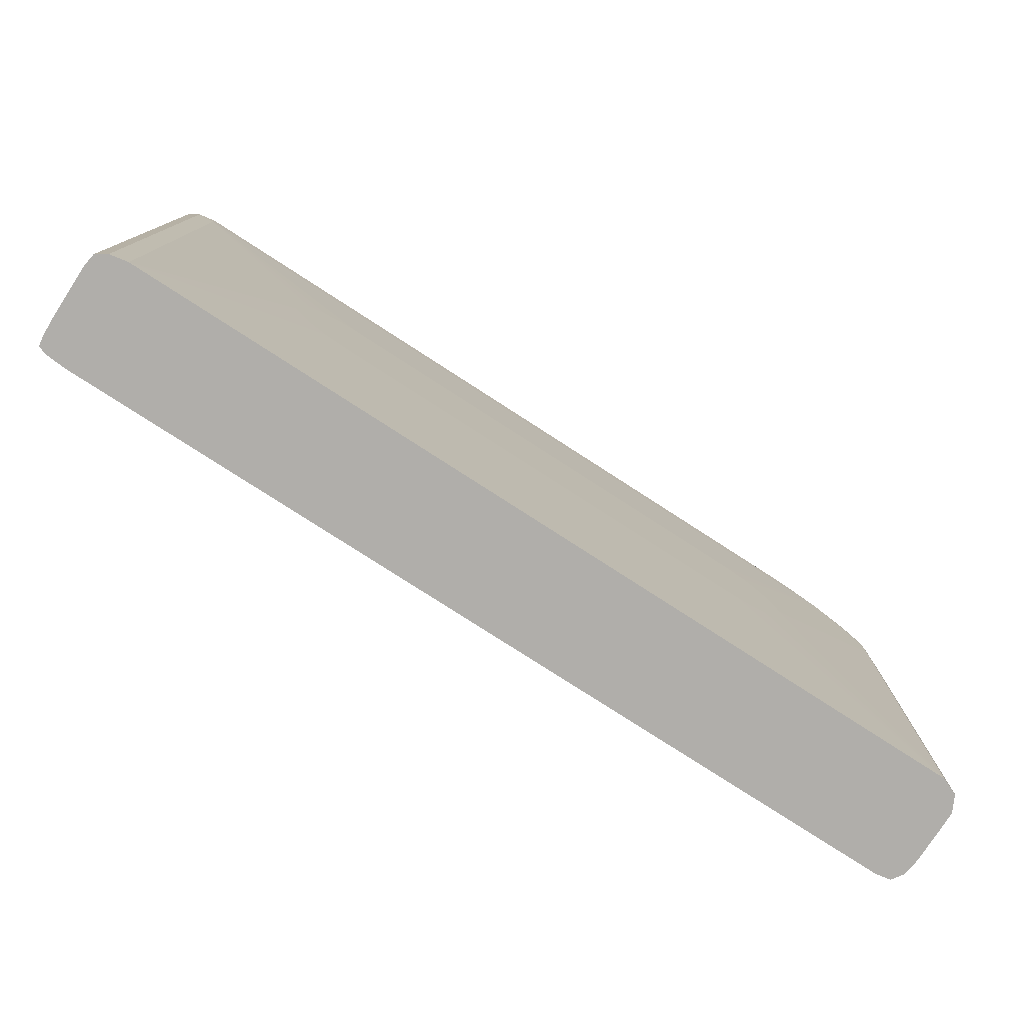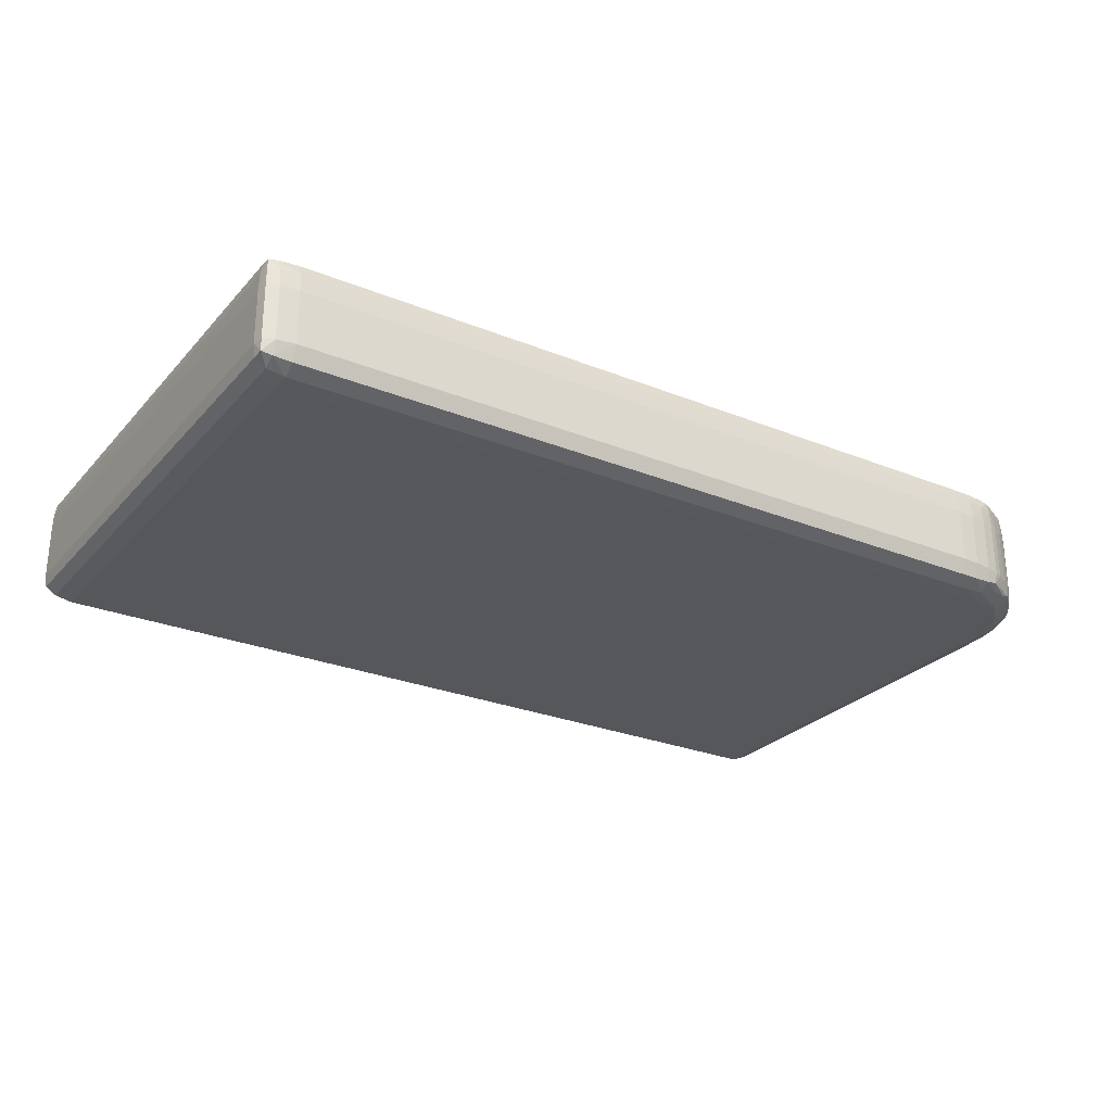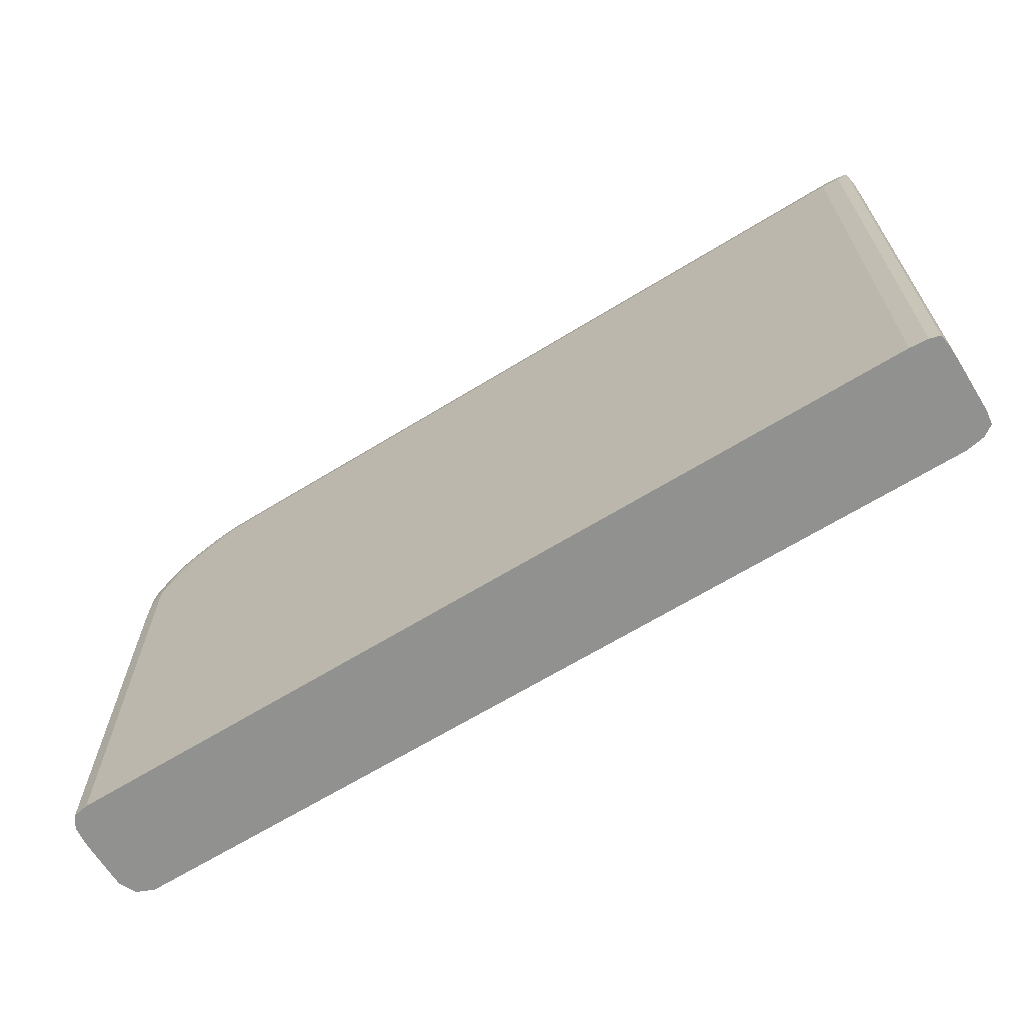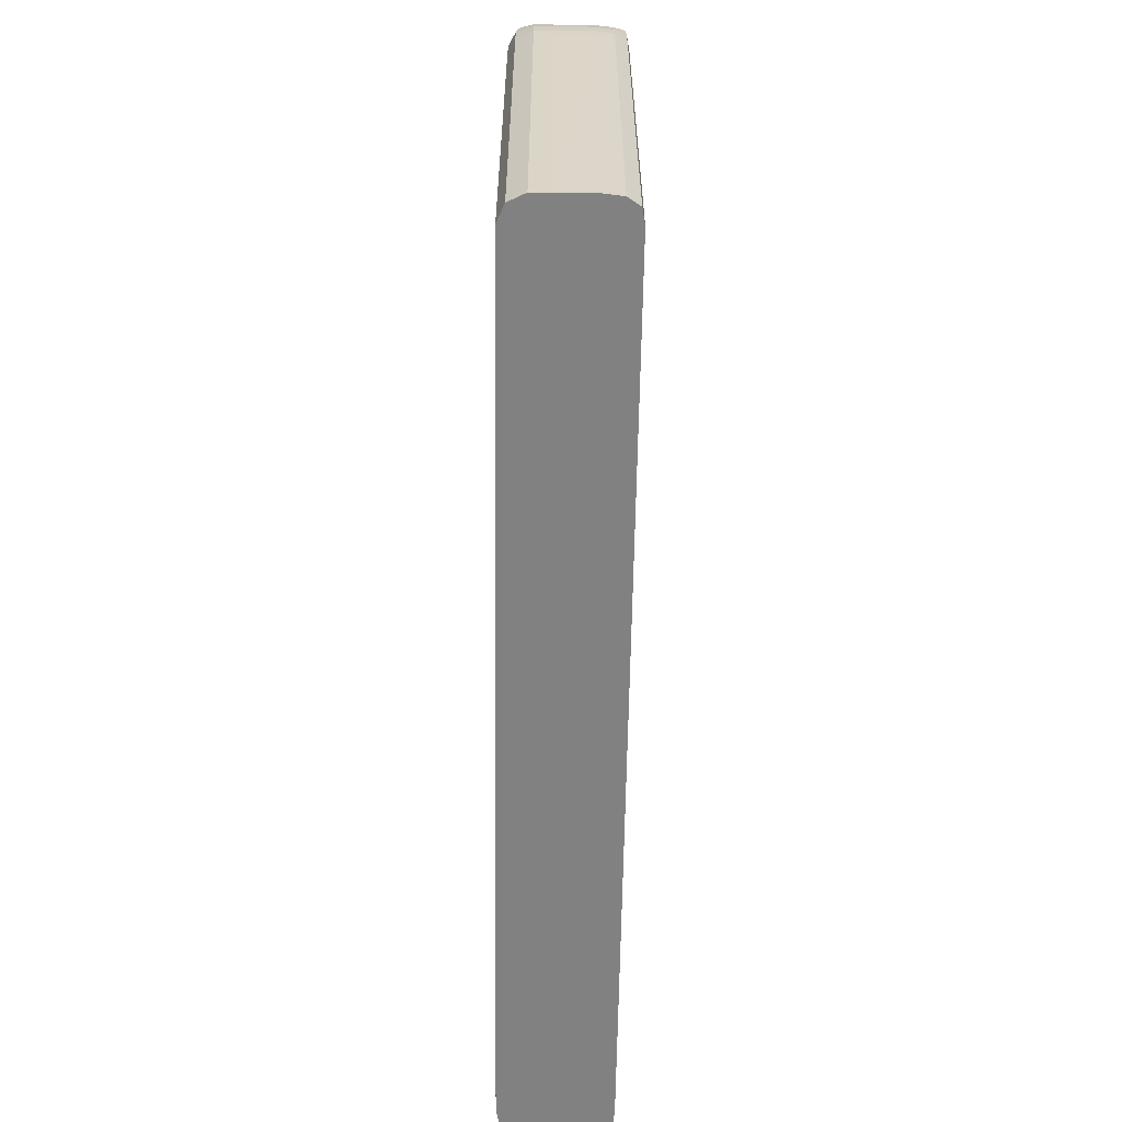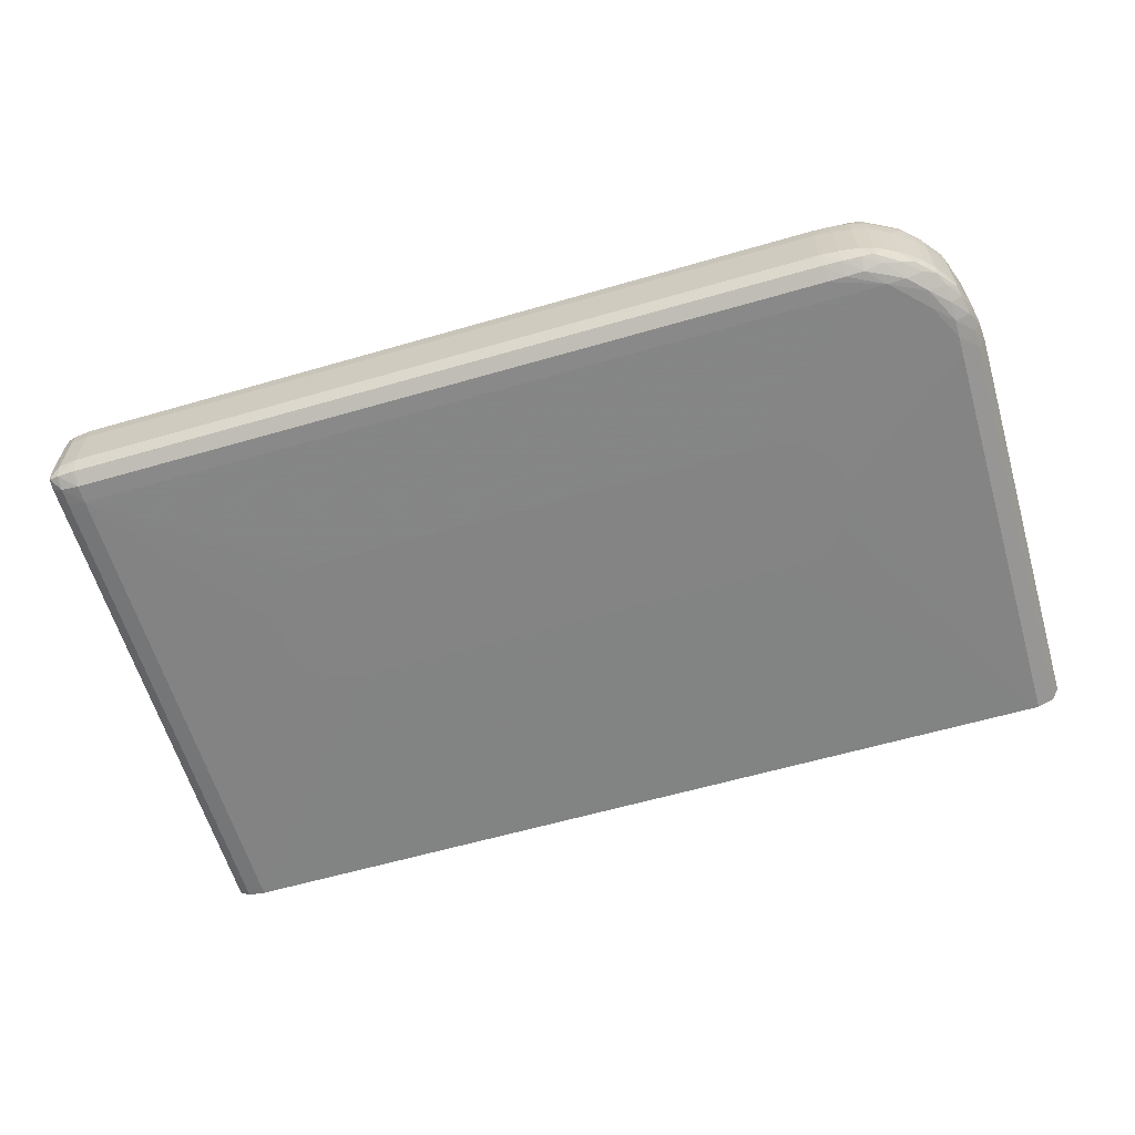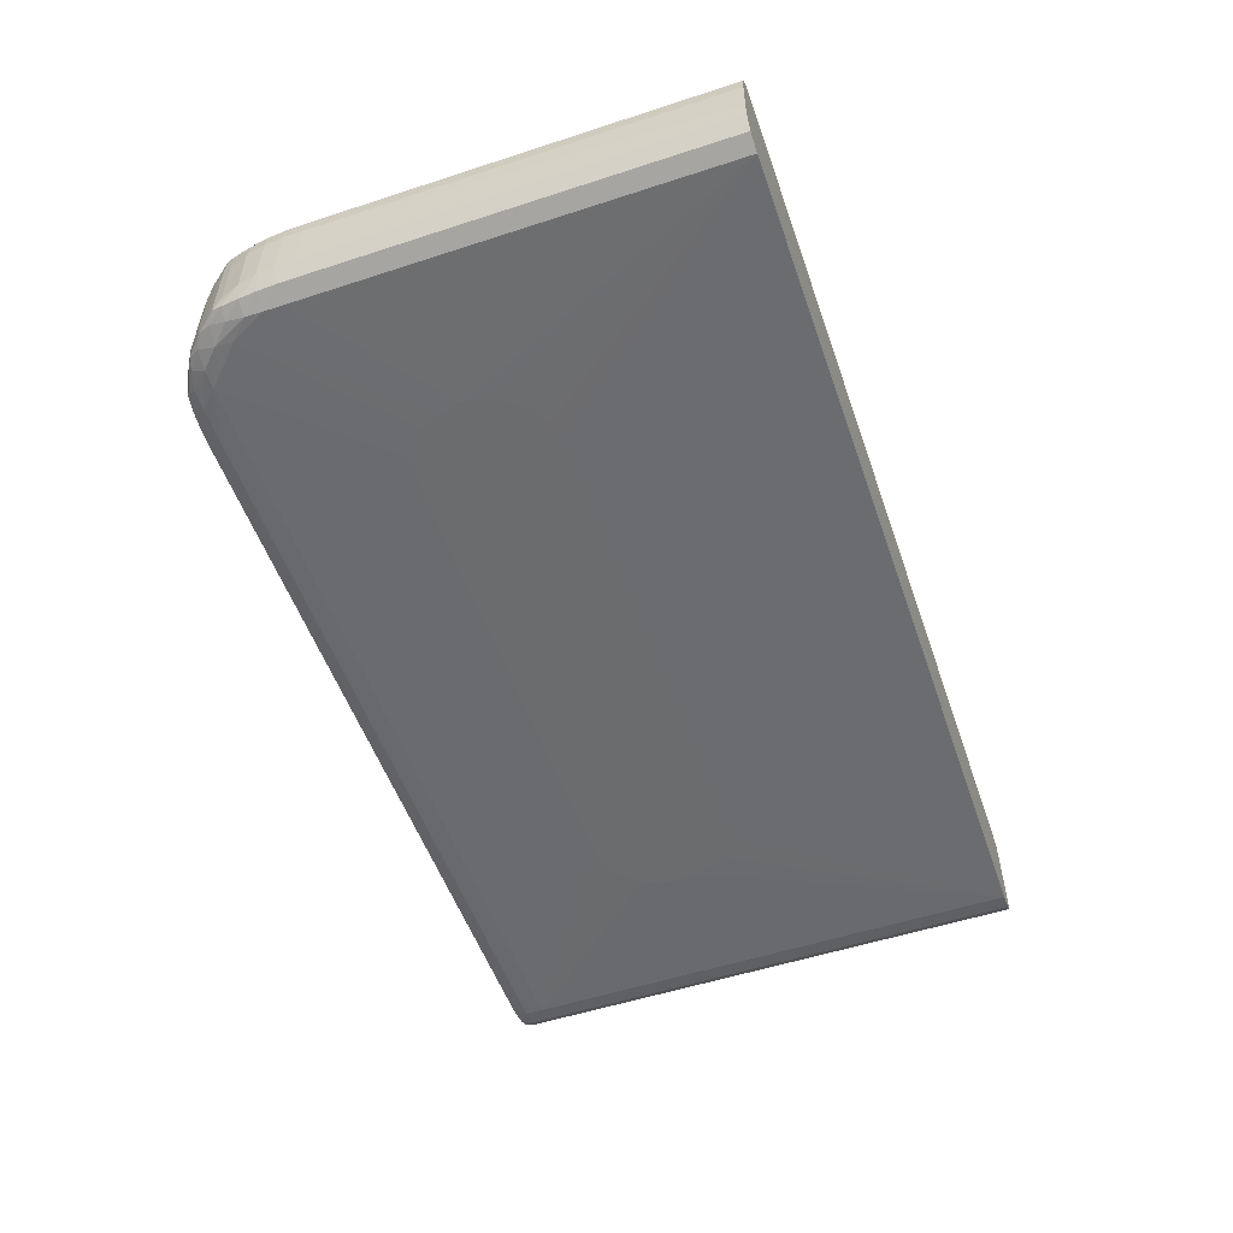
<metadata>
{"format":"obj","ext":"obj","renderer":"f3d","projection":"perspective","resolution":1024,"background":"white","views":[{"elev":-77.9,"azim":147.1,"up":"+Y"},{"elev":-26.8,"azim":147.8,"up":"+Z"},{"elev":-65.9,"azim":31.7,"up":"+Y"},{"elev":-60.5,"azim":-90.8,"up":"+Y"},{"elev":-61.3,"azim":-163.6,"up":"+Z"},{"elev":-53.6,"azim":-70.8,"up":"+Z"}]}
</metadata>
<code>
v 0.01607 0.04044 -0.001
v 0.01607 0.04037 -0.0002003
v 0.01687 0.04028 -0.0002003
v 0.01687 0.04033 -0.001
v 0.01607 0.04044 -0.0034
v -0.01752 0.04044 -0.001
v 0.01607 0.04015 0.0003199
v 0.01687 0.04011 0.0002884
v -0.01752 0.04037 -0.0002003
v 0.01731 0.04005 0.000238
v 0.01734 0.04009 -0.0002003
v 0.01687 0.04033 -0.0034
v 0.01736 0.04012 -0.001
v 0.01687 0.04017 -0.004032
v 0.01607 0.04022 -0.004093
v -0.01752 0.04044 -0.0034
v -0.01832 0.04039 -0.001
v -0.01832 0.04034 -0.0002003
v 0.01607 0.0396 0.00044
v -0.01752 0.04015 0.0003199
v 0.01687 0.0396 0.000377
v -0.01832 0.04014 0.0003155
v 0.01733 0.0396 0.0002569
v 0.01741 0.0396 -0.0002003
v 0.01744 0.0396 -0.001
v 0.01733 0.04008 -0.003914
v 0.01736 0.04012 -0.0034
v 0.01687 0.0396 -0.004278
v 0.01607 0.0396 -0.004413
v -0.01752 0.04022 -0.004093
v -0.01832 0.0402 -0.004081
v -0.01832 0.04039 -0.0034
v -0.01912 0.04028 -0.001
v -0.01912 0.04024 -0.0002003
v -0.01965 0.04004 0.0002458
v -0.01912 0.0401 0.0002903
v 0.01607 0.0164 0.00044
v -0.01752 0.0396 0.00044
v -0.01832 0.0396 0.0004356
v 0.01687 0.0164 0.000377
v -0.01912 0.0396 0.0004105
v 0.01733 0.0164 0.0002569
v 0.01741 0.0164 -0.0002003
v 0.01744 0.0396 -0.0034
v 0.01744 0.0164 -0.001
v 0.01736 0.0396 -0.003971
v 0.01687 0.0388 -0.004291
v 0.01607 0.0388 -0.00444
v -0.01752 0.0396 -0.004413
v -0.01832 0.0396 -0.004401
v -0.01912 0.0396 -0.004351
v -0.01912 0.04014 -0.004031
v -0.01912 0.04028 -0.0034
v -0.01978 0.0401 -0.001
v -0.01974 0.04008 -0.0002003
v -0.02014 0.03989 -0.0002003
v -0.02118 0.03924 0.0002376
v -0.02072 0.03936 0.0002879
v -0.01991 0.03962 0.0003233
v -0.02232 0.0164 0.00044
v -0.01992 0.0388 0.00044
v -0.02072 0.0388 0.000408
v 0.01744 0.0164 -0.0034
v 0.01736 0.0164 -0.003971
v 0.01687 0.0164 -0.004291
v 0.01607 0.0164 -0.00444
v 0.01011 0.03 -0.004508
v 0.01009 0.03061 -0.004508
v 0.01009 0.0308 -0.004508
v 0.009749 0.03165 -0.004508
v 0.009717 0.03168 -0.004508
v 0.008969 0.03243 -0.004508
v 0.008913 0.03249 -0.004508
v 0.008072 0.0329 -0.004508
v 0.007272 0.03305 -0.004508
v -0.01912 0.0388 -0.00444
v -0.01992 0.0388 -0.004439
v -0.02072 0.0388 -0.004364
v -0.01994 0.03965 -0.004133
v -0.01969 0.04007 -0.003929
v -0.01978 0.0401 -0.0034
v -0.02018 0.03994 -0.001
v -0.02072 0.03958 -0.0002003
v -0.02124 0.03928 -0.0002003
v -0.02164 0.03893 -0.0002003
v -0.02199 0.03848 0.0002506
v -0.02148 0.03876 0.000301
v -0.02232 0.0356 0.00044
v -0.02299 0.0164 0.0003199
v -0.02152 0.038 0.0004182
v -0.02152 0.0372 0.00044
v 0.007272 0.02695 -0.004508
v 0.007692 0.02701 -0.004508
v 0.008332 0.02713 -0.004508
v 0.008961 0.02752 -0.004508
v 0.009413 0.02785 -0.004508
v 0.009745 0.02832 -0.004508
v 0.01008 0.02903 -0.004508
v 0.01009 0.0292 -0.004508
v 0.0101 0.02979 -0.004508
v -0.02232 0.0164 -0.00444
v -0.01272 0.03305 -0.004508
v -0.01323 0.03303 -0.004508
v -0.01352 0.03302 -0.004508
v -0.02072 0.038 -0.00444
v -0.02152 0.038 -0.004383
v -0.0139 0.03295 -0.004508
v -0.01454 0.03283 -0.004508
v -0.01515 0.03242 -0.004508
v -0.02072 0.03942 -0.004044
v -0.0215 0.03878 -0.004078
v -0.02121 0.03927 -0.003913
v -0.02018 0.03994 -0.0034
v -0.02072 0.03964 -0.001
v -0.02126 0.0393 -0.001
v -0.02166 0.03896 -0.001
v -0.02204 0.03854 -0.0002003
v -0.02271 0.03759 0.0001426
v -0.02282 0.03705 0.0002739
v -0.02216 0.038 0.0002981
v -0.02232 0.0364 0.0004356
v -0.02298 0.0348 0.0003199
v -0.02299 0.034 0.0003199
v -0.02334 0.0164 -0.0002003
v -0.0224 0.03727 0.0003402
v -0.01272 0.02695 -0.004508
v -0.02308 0.0164 -0.00412
v -0.02232 0.0348 -0.00444
v -0.01631 0.03 -0.004508
v -0.01613 0.02915 -0.004508
v -0.01569 0.0284 -0.004508
v -0.01515 0.02757 -0.004508
v -0.01432 0.02715 -0.004508
v -0.01352 0.02698 -0.004508
v -0.02152 0.0372 -0.00444
v -0.02232 0.0364 -0.004411
v -0.02232 0.0372 -0.004277
v -0.0223 0.03793 -0.004029
v -0.02201 0.03851 -0.003937
v -0.01563 0.03191 -0.004508
v -0.02166 0.03896 -0.0034
v -0.02126 0.0393 -0.0034
v -0.02072 0.03964 -0.0034
v -0.02206 0.03856 -0.001
v -0.02246 0.03803 -0.001
v -0.02274 0.03762 -0.0003906
v -0.02249 0.03793 -0.0001547
v -0.02286 0.03727 -0.0001547
v -0.02313 0.0364 -0.0002003
v -0.02289 0.0364 0.0003155
v -0.02327 0.0356 -0.0002003
v -0.02295 0.0356 0.0003199
v -0.02333 0.0348 -0.0002003
v -0.02334 0.034 -0.0002003
v -0.02344 0.0164 -0.001
v -0.02308 0.034 -0.00412
v -0.02343 0.0164 -0.0034
v -0.02232 0.0356 -0.004437
v -0.01613 0.03103 -0.004508
v -0.01631 0.03013 -0.004508
v -0.02307 0.0348 -0.00412
v -0.02304 0.0356 -0.004117
v -0.02296 0.0364 -0.004091
v -0.02283 0.0372 -0.003957
v -0.02274 0.03762 -0.00383
v -0.02206 0.03856 -0.0034
v -0.02246 0.03803 -0.0034
v -0.02274 0.03763 -0.001
v -0.02293 0.0372 -0.001
v -0.0232 0.0364 -0.001
v -0.02336 0.0356 -0.001
v -0.02343 0.0348 -0.001
v -0.02344 0.034 -0.001
v -0.02344 0.0164 -0.0026
v -0.02343 0.034 -0.0034
v -0.02342 0.0348 -0.0034
v -0.02336 0.0356 -0.0034
v -0.0232 0.0364 -0.0034
v -0.02293 0.0372 -0.0034
v -0.02274 0.03763 -0.0034
v -0.02336 0.0356 -0.0026
v -0.02343 0.0348 -0.0026
v -0.02344 0.034 -0.0026
f 1 2 3
f 1 3 4
f 1 4 12
f 1 12 5
f 1 5 16
f 1 16 6
f 1 6 9
f 1 9 2
f 2 7 8
f 2 8 3
f 2 9 20
f 2 20 7
f 3 10 11
f 3 11 4
f 3 8 10
f 4 11 13
f 4 13 27
f 4 27 12
f 5 12 14
f 5 14 15
f 5 15 30
f 5 30 16
f 6 16 32
f 6 32 17
f 6 17 18
f 6 18 9
f 7 19 8
f 7 20 38
f 7 38 19
f 8 21 10
f 8 19 21
f 9 18 22
f 9 22 20
f 10 21 23
f 10 23 24
f 10 24 11
f 11 24 25
f 11 25 13
f 12 26 14
f 12 27 26
f 13 25 44
f 13 44 27
f 14 28 29
f 14 29 15
f 14 26 28
f 15 29 49
f 15 49 30
f 16 30 31
f 16 31 32
f 17 32 53
f 17 53 33
f 17 33 34
f 17 34 18
f 18 34 35
f 18 35 36
f 18 36 22
f 19 37 40
f 19 40 21
f 19 38 61
f 19 61 91
f 19 91 88
f 19 88 60
f 19 60 37
f 20 22 39
f 20 39 38
f 21 40 42
f 21 42 23
f 22 36 41
f 22 41 39
f 23 42 43
f 23 43 24
f 24 43 45
f 24 45 25
f 25 45 63
f 25 63 44
f 26 27 44
f 26 44 46
f 26 46 28
f 28 47 48
f 28 48 29
f 28 46 47
f 29 48 76
f 29 76 49
f 30 49 50
f 30 50 31
f 31 50 51
f 31 51 52
f 31 52 32
f 32 52 53
f 33 53 81
f 33 81 54
f 33 54 55
f 33 55 34
f 34 55 35
f 35 55 56
f 35 56 57
f 35 57 58
f 35 58 59
f 35 59 36
f 36 59 41
f 37 60 89
f 37 89 124
f 37 124 155
f 37 155 174
f 37 174 157
f 37 157 127
f 37 127 101
f 37 101 66
f 37 66 65
f 37 65 64
f 37 64 63
f 37 63 45
f 37 45 43
f 37 43 42
f 37 42 40
f 38 39 61
f 39 41 61
f 41 59 62
f 41 62 61
f 44 63 64
f 44 64 46
f 46 64 65
f 46 65 47
f 47 65 66
f 47 66 48
f 48 66 67
f 48 67 68
f 48 68 69
f 48 69 70
f 48 70 71
f 48 71 72
f 48 72 73
f 48 73 74
f 48 74 75
f 48 75 102
f 48 102 76
f 49 76 77
f 49 77 50
f 50 77 51
f 51 77 78
f 51 78 79
f 51 79 52
f 52 79 80
f 52 80 53
f 53 80 81
f 54 81 113
f 54 113 82
f 54 82 55
f 55 82 56
f 56 82 83
f 56 83 57
f 57 84 85
f 57 85 86
f 57 86 87
f 57 87 58
f 57 83 84
f 58 62 59
f 58 87 62
f 60 88 123
f 60 123 89
f 61 62 90
f 61 90 91
f 62 87 90
f 66 92 93
f 66 93 94
f 66 94 95
f 66 95 96
f 66 96 97
f 66 97 98
f 66 98 99
f 66 99 100
f 66 100 67
f 66 101 126
f 66 126 92
f 67 100 99
f 67 99 98
f 67 98 97
f 67 97 96
f 67 96 95
f 67 95 94
f 67 94 93
f 67 93 92
f 67 92 126
f 67 126 134
f 67 134 133
f 67 133 132
f 67 132 131
f 67 131 130
f 67 130 129
f 67 129 160
f 67 160 159
f 67 159 140
f 67 140 109
f 67 109 108
f 67 108 107
f 67 107 104
f 67 104 103
f 67 103 102
f 67 102 75
f 67 75 74
f 67 74 73
f 67 73 72
f 67 72 71
f 67 71 70
f 67 70 69
f 67 69 68
f 76 102 103
f 76 103 104
f 76 104 77
f 77 105 106
f 77 106 78
f 77 104 107
f 77 107 108
f 77 108 109
f 77 109 105
f 78 110 79
f 78 106 111
f 78 111 110
f 79 110 80
f 80 110 112
f 80 112 113
f 80 113 81
f 82 113 143
f 82 143 114
f 82 114 83
f 83 114 84
f 84 114 115
f 84 115 116
f 84 116 85
f 85 116 117
f 85 117 86
f 86 117 118
f 86 118 119
f 86 119 120
f 86 120 87
f 87 120 90
f 88 91 121
f 88 121 122
f 88 122 123
f 89 123 154
f 89 154 124
f 90 120 125
f 90 125 121
f 90 121 91
f 101 127 156
f 101 156 128
f 101 128 160
f 101 160 129
f 101 129 130
f 101 130 131
f 101 131 132
f 101 132 133
f 101 133 134
f 101 134 126
f 105 135 106
f 105 109 135
f 106 135 136
f 106 136 137
f 106 137 138
f 106 138 139
f 106 139 111
f 109 140 135
f 110 111 112
f 111 139 112
f 112 139 141
f 112 141 142
f 112 142 143
f 112 143 113
f 114 143 142
f 114 142 115
f 115 142 141
f 115 141 116
f 116 141 166
f 116 166 144
f 116 144 117
f 117 144 145
f 117 145 146
f 117 146 147
f 117 147 118
f 118 147 146
f 118 146 148
f 118 148 149
f 118 149 119
f 119 150 121
f 119 121 125
f 119 125 120
f 119 149 151
f 119 151 150
f 121 150 152
f 121 152 122
f 122 152 153
f 122 153 154
f 122 154 123
f 124 154 173
f 124 173 155
f 127 157 175
f 127 175 156
f 128 158 135
f 128 135 159
f 128 159 160
f 128 156 161
f 128 161 158
f 135 158 136
f 135 140 159
f 136 158 162
f 136 162 163
f 136 163 137
f 137 163 164
f 137 164 138
f 138 164 165
f 138 165 139
f 139 165 166
f 139 166 141
f 144 166 167
f 144 167 145
f 145 167 180
f 145 180 168
f 145 168 146
f 146 168 169
f 146 169 148
f 148 169 170
f 148 170 149
f 149 170 171
f 149 171 151
f 150 151 153
f 150 153 152
f 151 171 172
f 151 172 153
f 153 172 154
f 154 172 173
f 155 173 174
f 156 175 161
f 157 174 175
f 158 161 162
f 161 175 176
f 161 176 162
f 162 176 177
f 162 177 163
f 163 177 178
f 163 178 164
f 164 178 165
f 165 178 179
f 165 179 180
f 165 180 167
f 165 167 166
f 168 180 179
f 168 179 169
f 169 179 178
f 169 178 170
f 170 178 181
f 170 181 171
f 171 181 182
f 171 182 172
f 172 182 183
f 172 183 173
f 173 183 174
f 174 183 175
f 175 183 182
f 175 182 176
f 176 182 181
f 176 181 177
f 177 181 178

</code>
